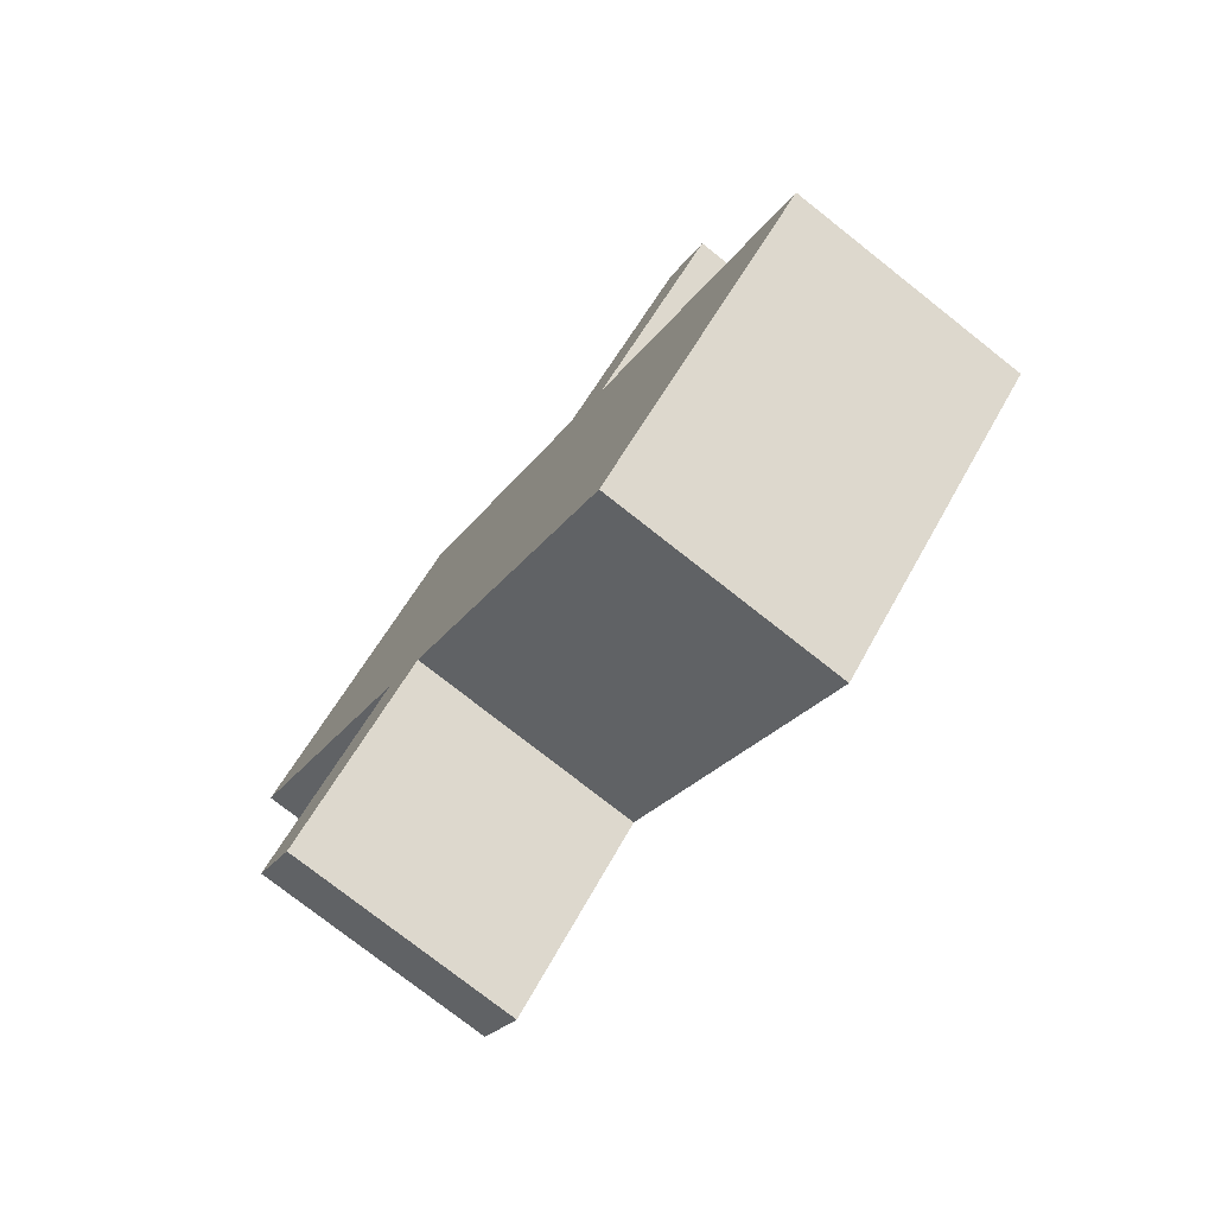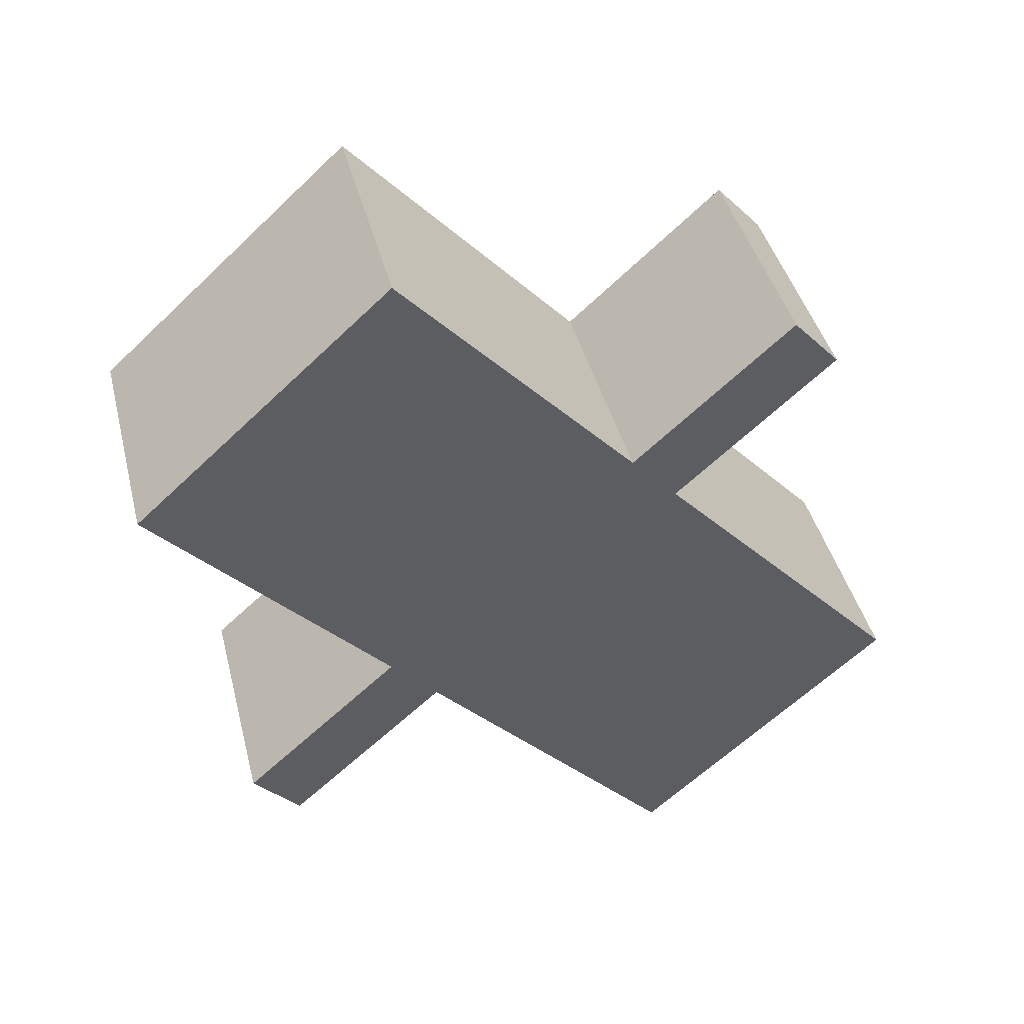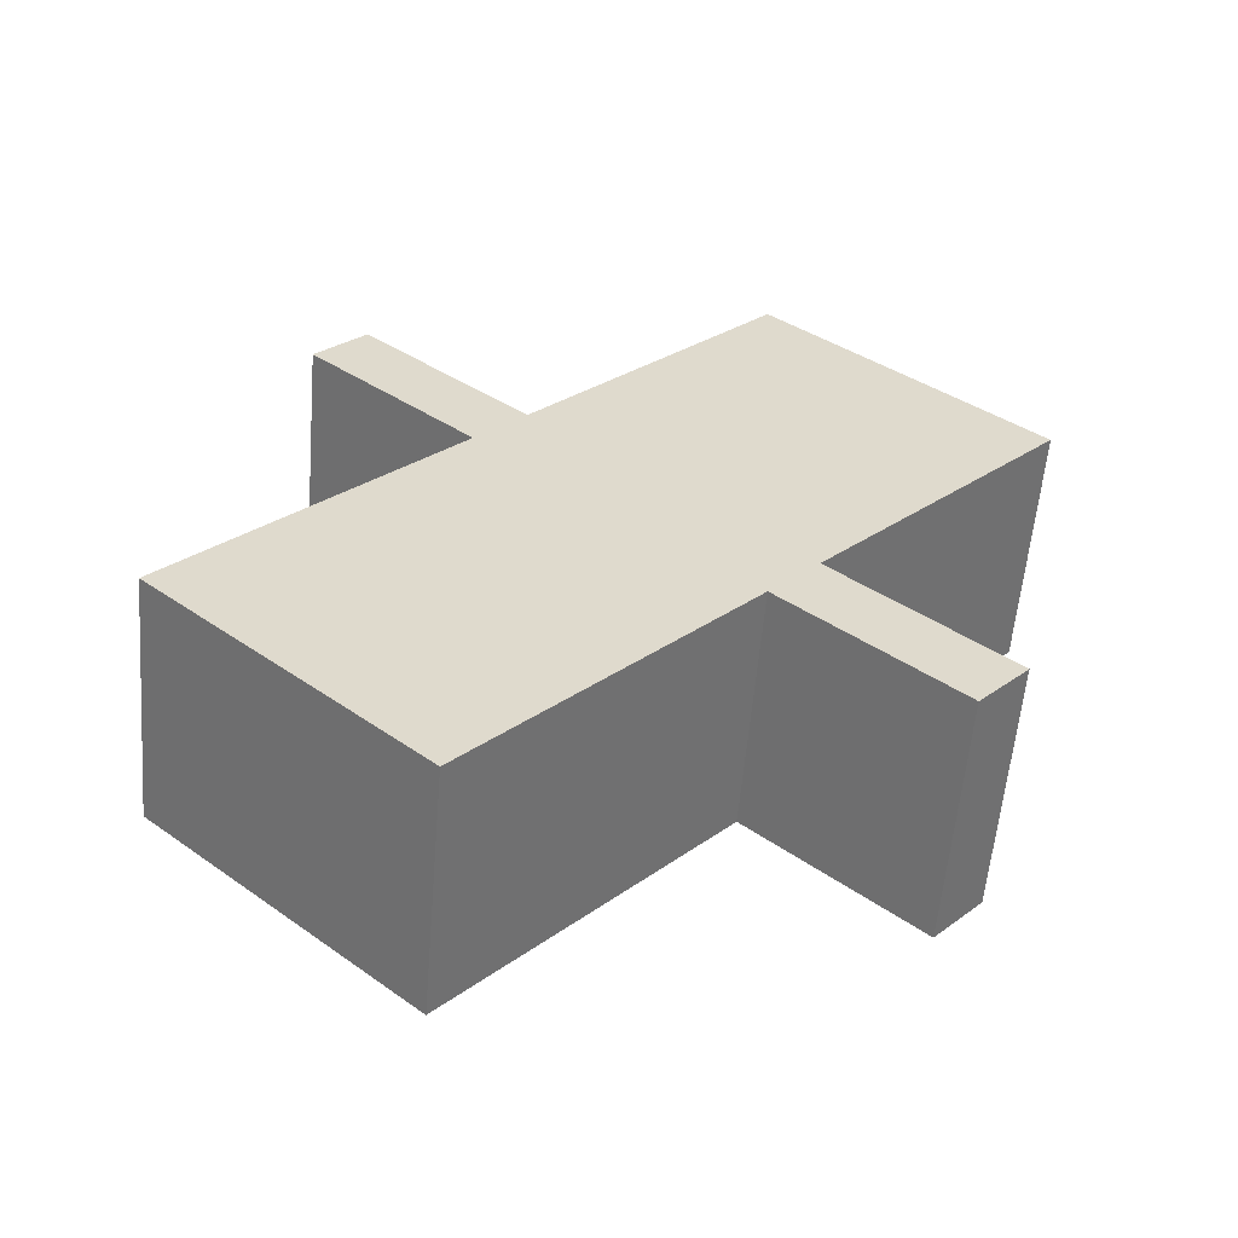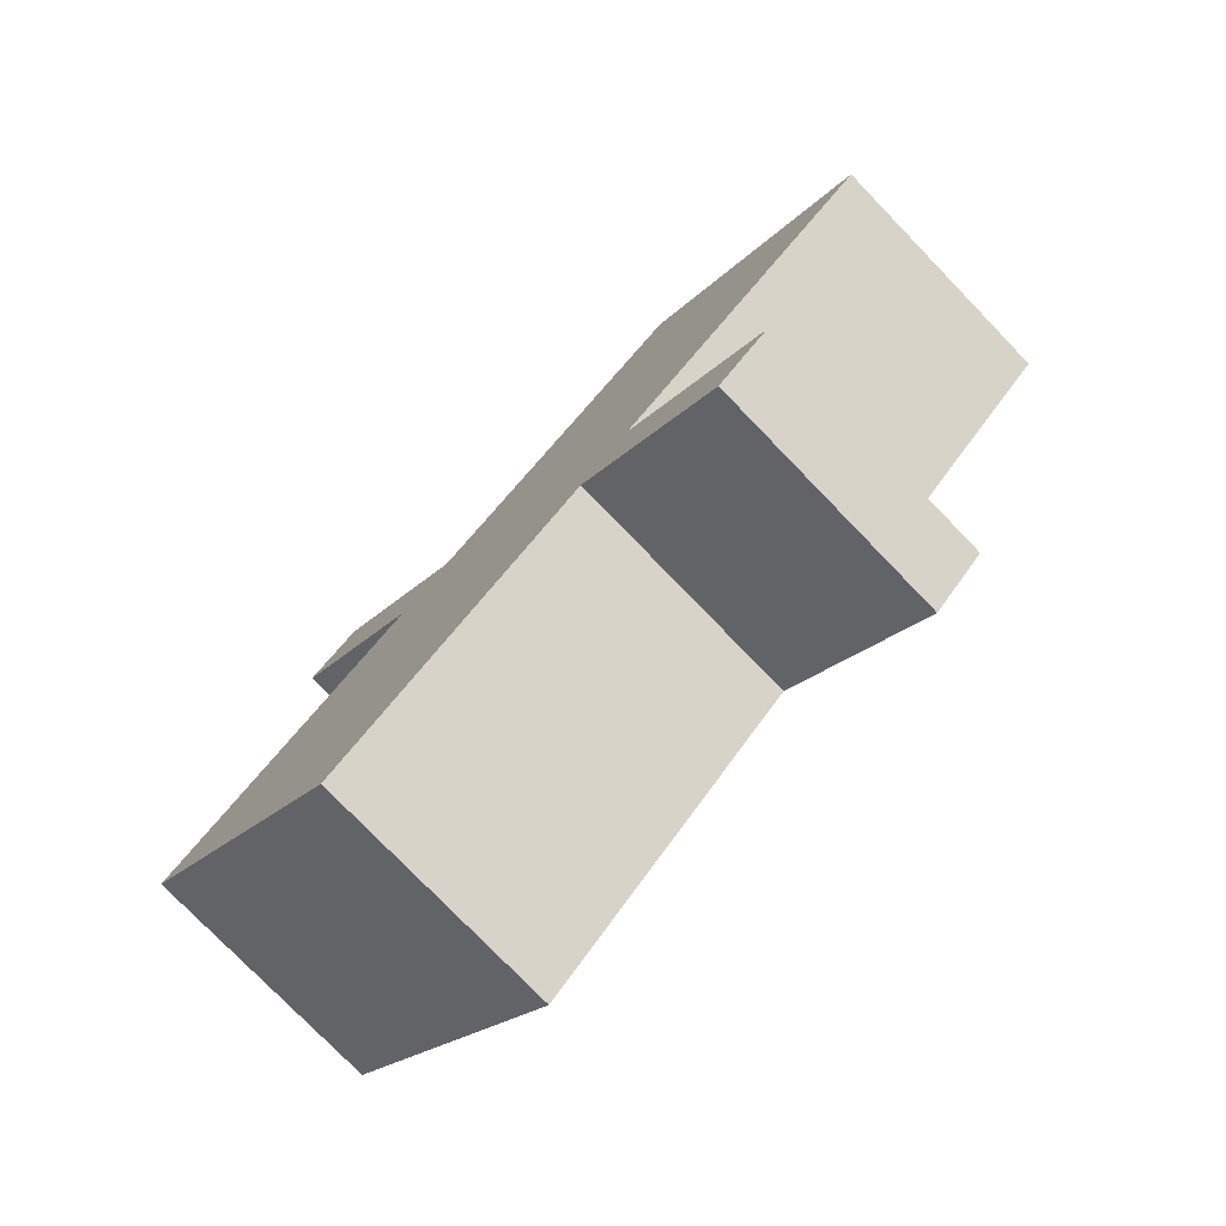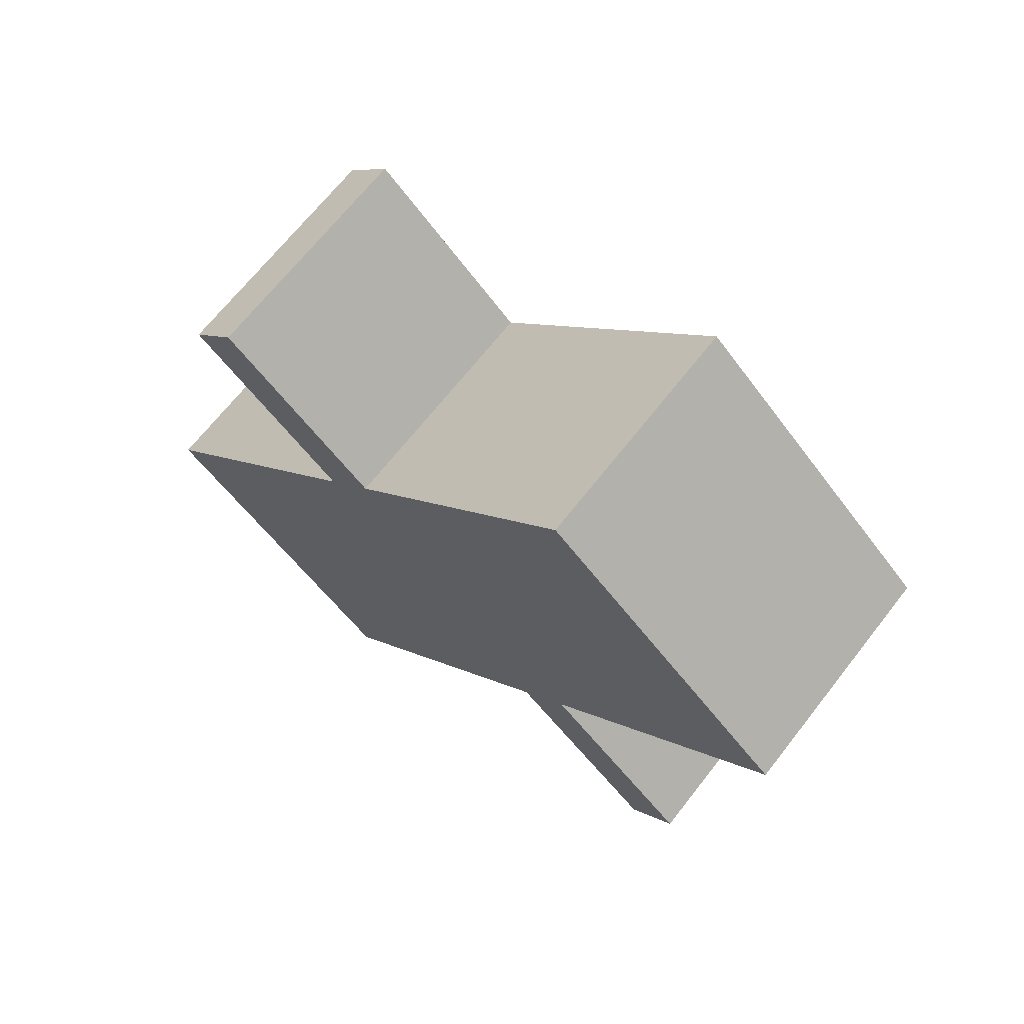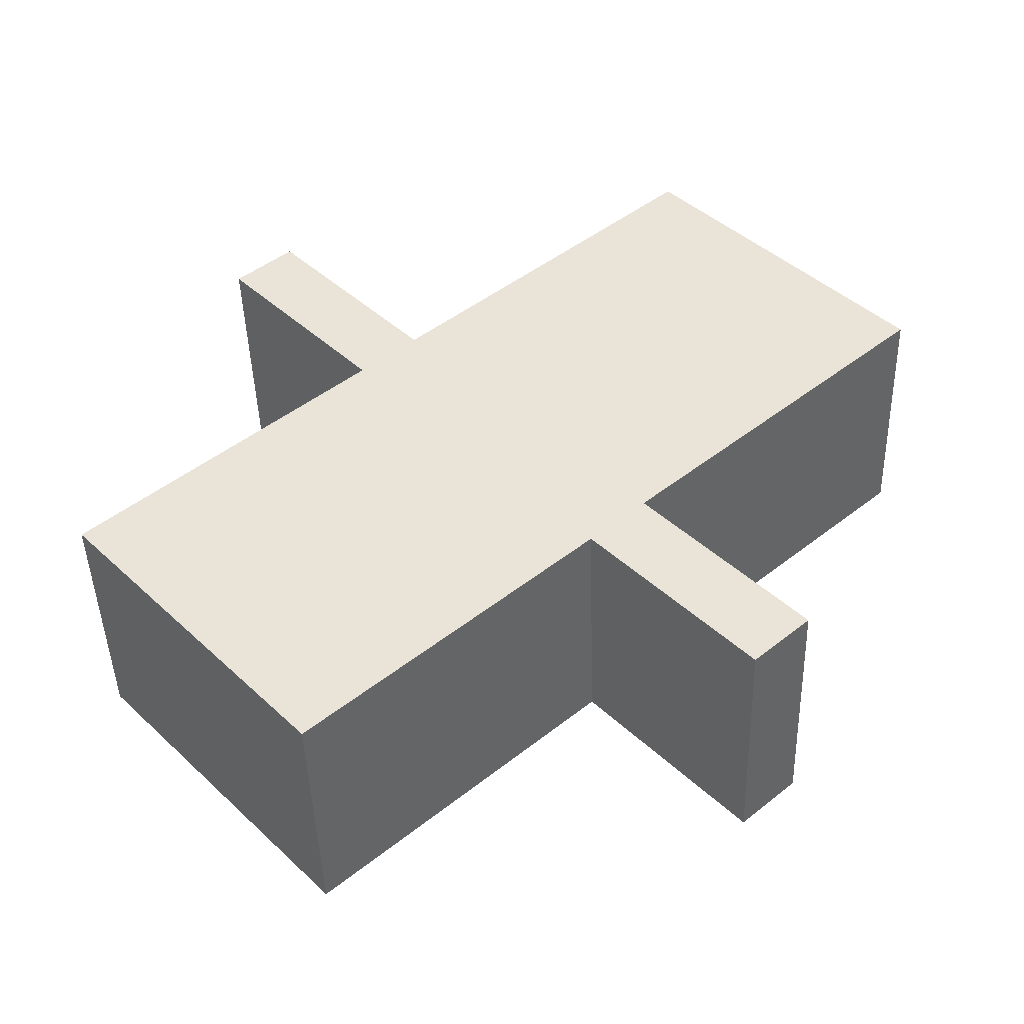
<metadata>
{"format":"obj","ext":"obj","renderer":"f3d","projection":"perspective","resolution":1024,"background":"white","views":[{"elev":-77.0,"azim":-38.2,"up":"+Y"},{"elev":42.9,"azim":-104.2,"up":"+Y"},{"elev":-58.1,"azim":85.2,"up":"+Y"},{"elev":-77.7,"azim":-45.9,"up":"+Z"},{"elev":68.4,"azim":128.1,"up":"+Y"},{"elev":-45.8,"azim":-88.3,"up":"+Z"}]}
</metadata>
<code>
o Cube
v 1 -1.966 -2.616
v 1 -2.407 -2.217
v 1 2.407 2.217
v 1 1.966 2.616
v -1 -1.966 -2.616
v -1 -2.407 -2.217
v -1 2.407 2.217
v -1 1.966 2.616
v -1 -3.565 1.267
v -1 1.439 -3.261
v -1 -1.616 3.421
v -1 3.389 -1.107
v 1 -3.565 1.267
v 1 1.439 -3.261
v 1 -1.616 3.421
v 1 3.389 -1.107
f 1 5 7 3
f 4 3 7 8
f 8 7 5 6
f 6 2 4 8
f 2 1 3 4
f 6 5 1 2
f 9 10 12 11
f 11 12 16 15
f 15 16 14 13
f 13 14 10 9
f 11 15 13 9
f 16 12 10 14

</code>
